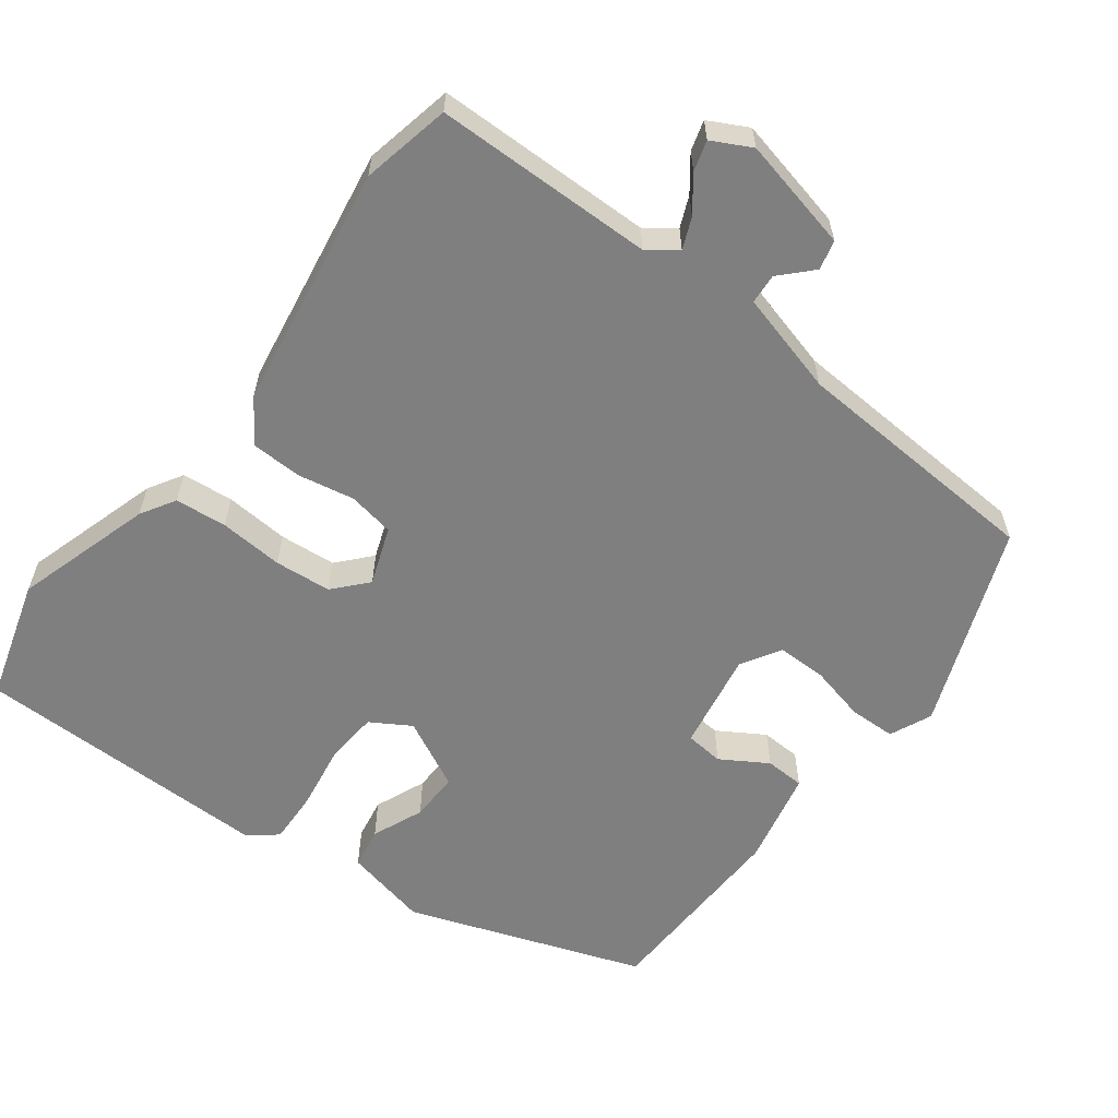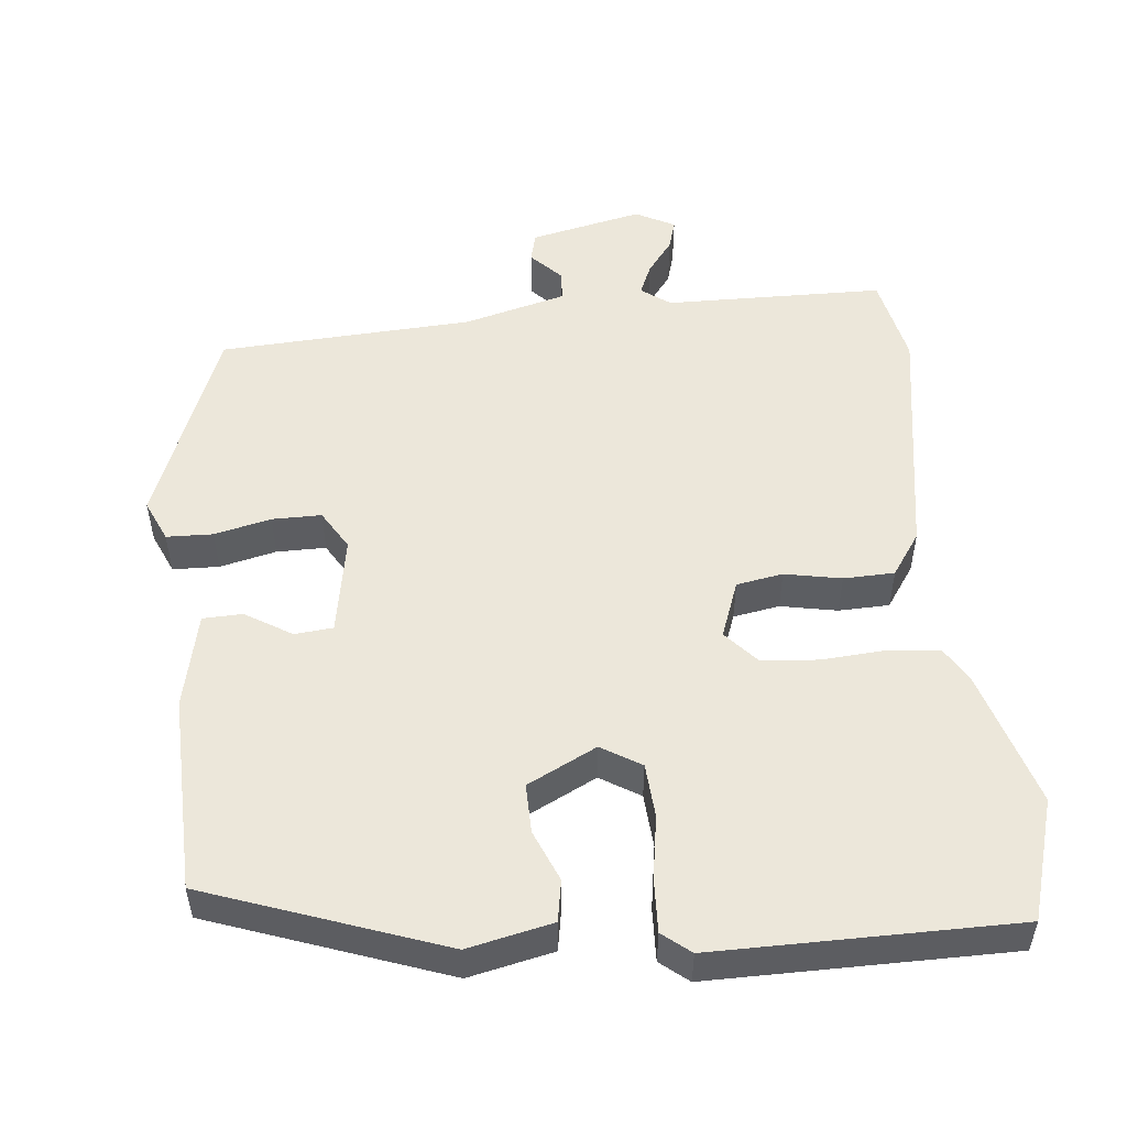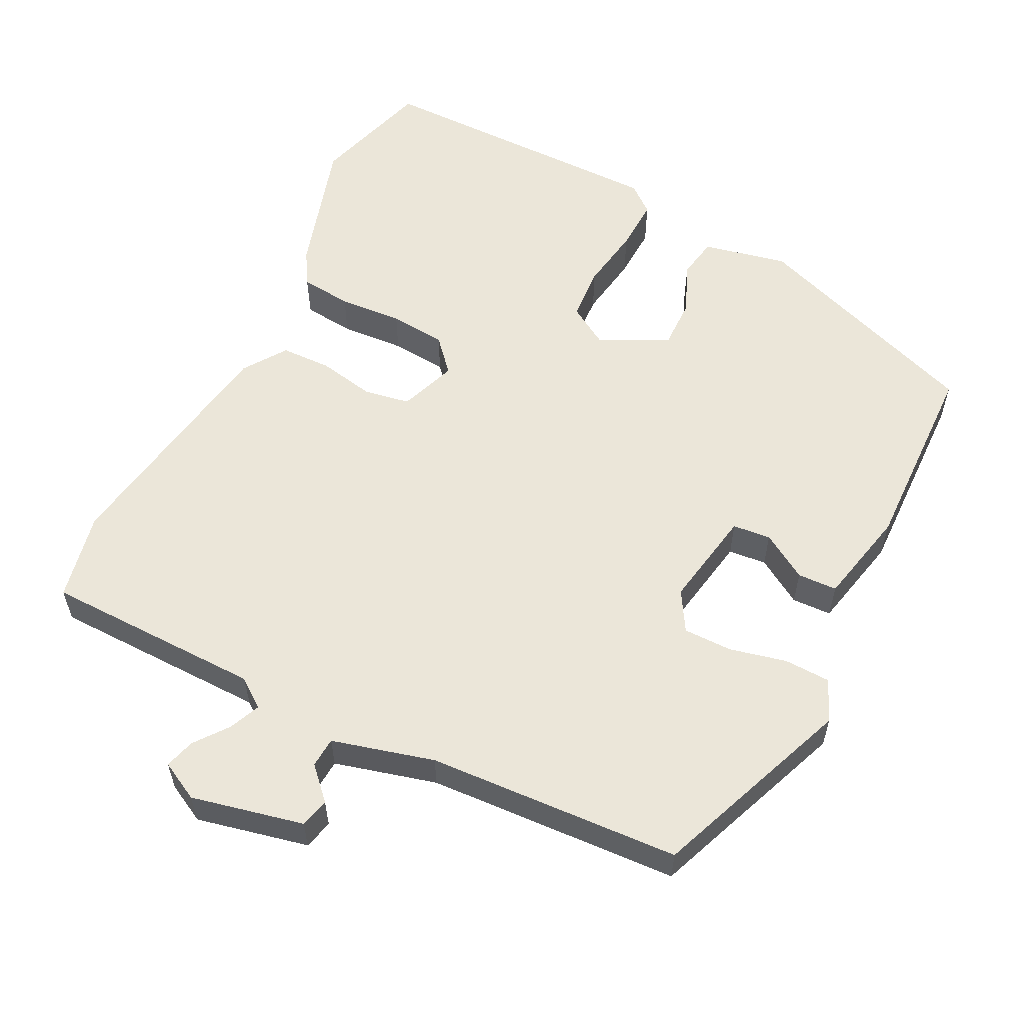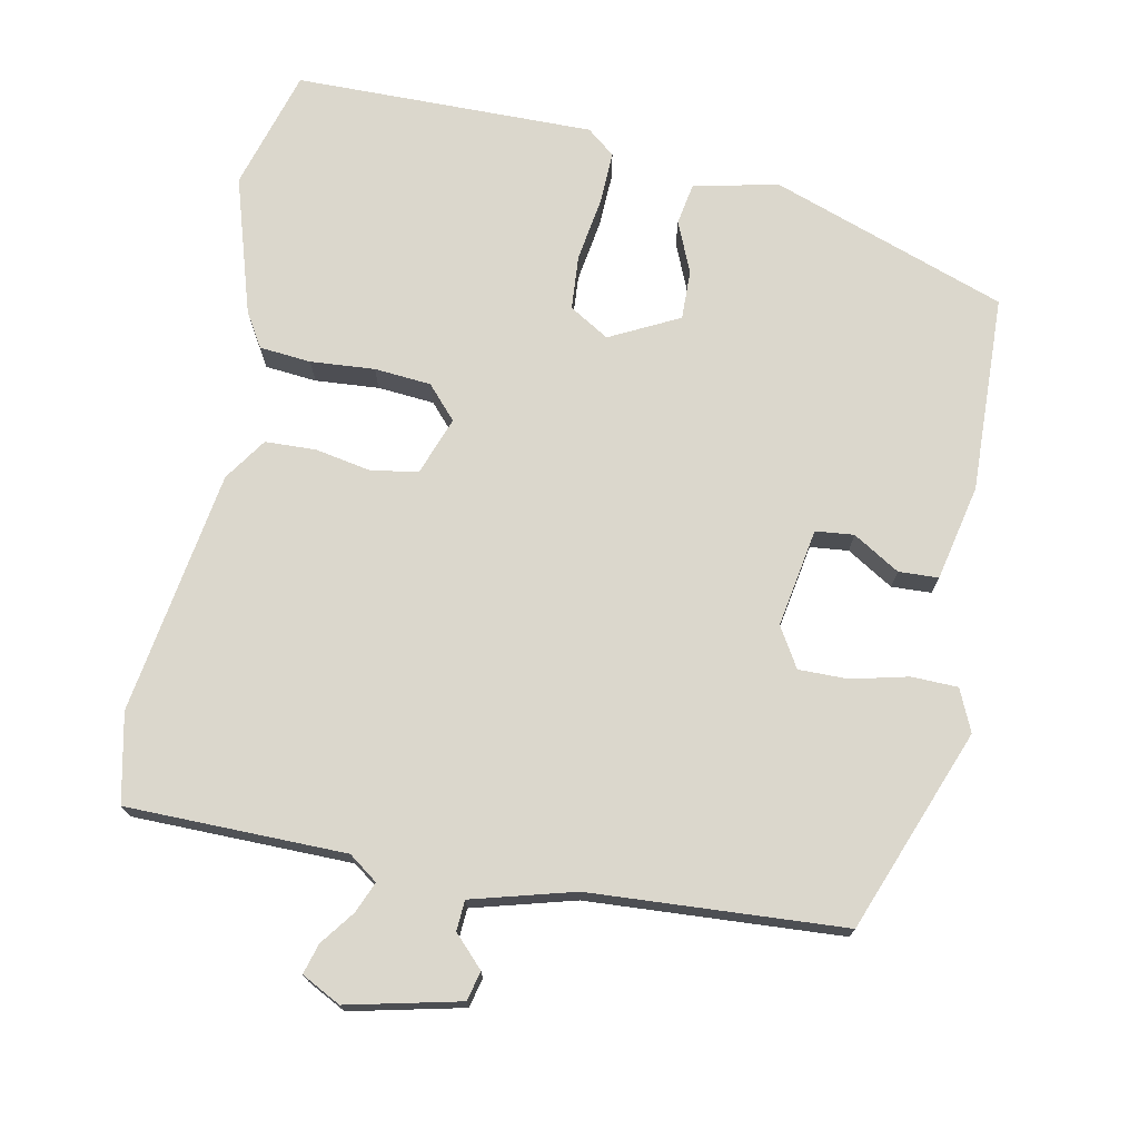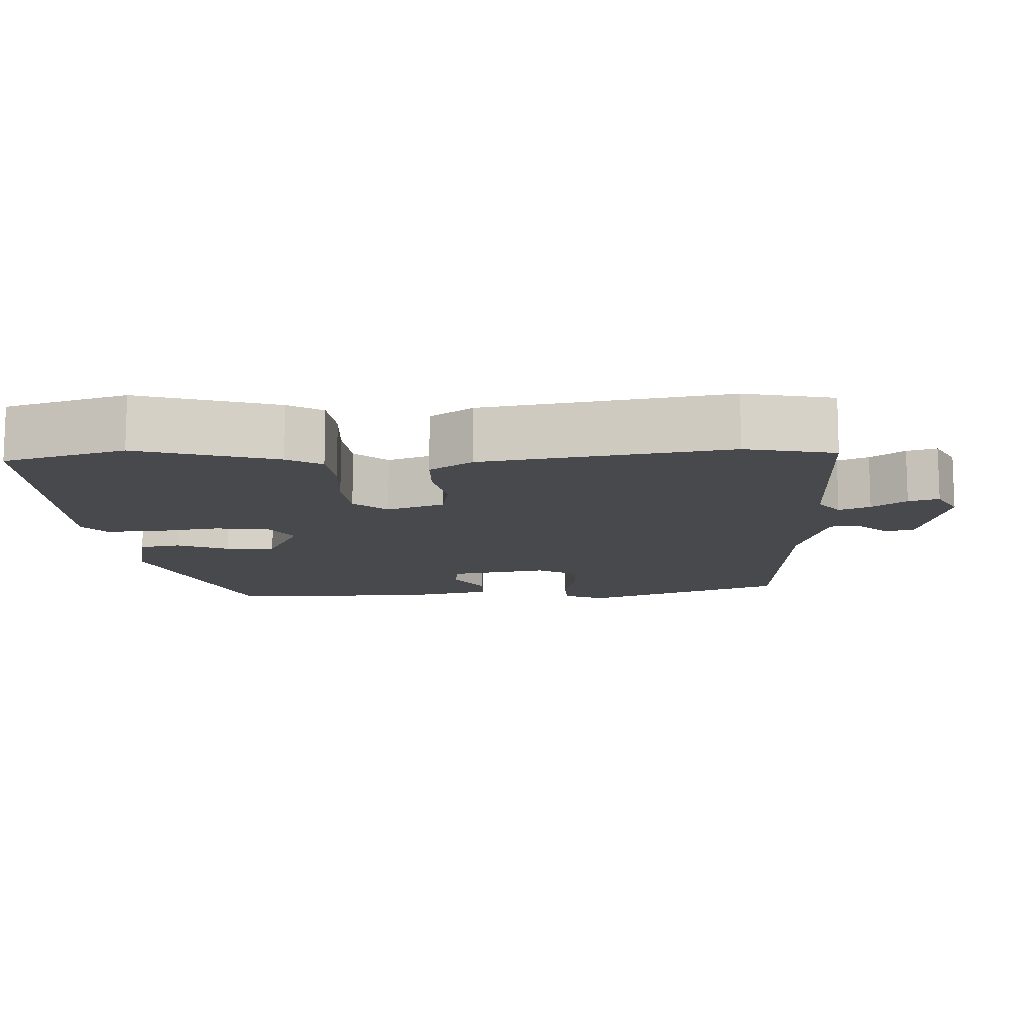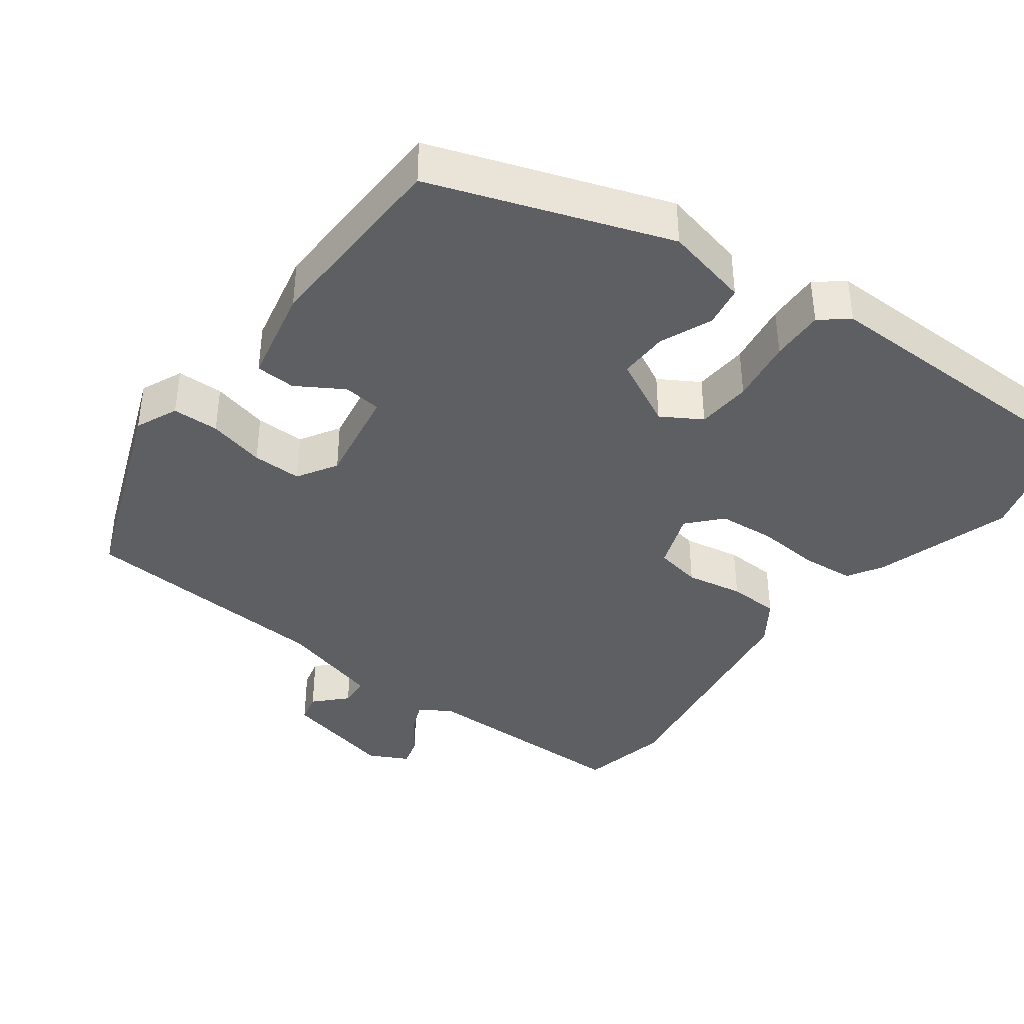
<metadata>
{"format":"obj","ext":"obj","renderer":"f3d","projection":"perspective","resolution":1024,"background":"white","views":[{"elev":-59.7,"azim":-37.3,"up":"+Y"},{"elev":52.0,"azim":174.2,"up":"+Y"},{"elev":57.5,"azim":26.6,"up":"+Y"},{"elev":73.3,"azim":10.9,"up":"+Y"},{"elev":-12.0,"azim":-87.5,"up":"+Y"},{"elev":-39.6,"azim":142.9,"up":"+Y"}]}
</metadata>
<code>
v 0.498 0.07 -0.365
v 0.179 0.07 -0.48
v 0.064 0.07 -0.455
v 0.054 0.07 -0.399
v 0.083 0.07 -0.329
v 0.084 0.07 -0.262
v -0.01 0.07 -0.215
v -0.064 0.07 -0.248
v -0.069 0.07 -0.322
v -0.055 0.07 -0.409
v -0.052 0.07 -0.481
v -0.09 0.07 -0.512
v -0.497 0.07 -0.511
v -0.546 0.07 -0.347
v -0.49 0.07 -0.16
v -0.462 0.07 -0.113
v -0.392 0.07 -0.106
v -0.305 0.07 -0.112
v -0.228 0.07 -0.105
v -0.188 0.07 -0.06
v -0.217 0.07 0.018
v -0.28 0.07 0.029
v -0.357 0.07 0.014
v -0.426 0.07 0.016
v -0.466 0.07 0.074
v -0.52 0.07 0.405
v -0.495 0.07 0.526
v -0.197 0.07 0.531
v -0.158 0.07 0.56
v -0.176 0.07 0.602
v -0.211 0.07 0.648
v -0.223 0.07 0.689
v -0.17 0.07 0.717
v -0.017 0.07 0.683
v -0.007 0.07 0.643
v -0.047 0.07 0.601
v -0.044 0.07 0.56
v 0.095 0.07 0.523
v 0.44 0.07 0.504
v 0.547 0.07 0.23
v 0.522 0.07 0.173
v 0.459 0.07 0.171
v 0.382 0.07 0.189
v 0.315 0.07 0.189
v 0.283 0.07 0.135
v 0.307 0.07 0.001
v 0.359 0.07 -0.004
v 0.422 0.07 0.035
v 0.476 0.07 0.033
v 0.505 0.07 -0.097
v 0.498 0 -0.365
v 0.179 0 -0.48
v 0.064 0 -0.455
v 0.054 0 -0.399
v 0.083 0 -0.329
v 0.084 0 -0.262
v -0.01 0 -0.215
v -0.064 0 -0.248
v -0.069 0 -0.322
v -0.055 0 -0.409
v -0.052 0 -0.481
v -0.09 0 -0.512
v -0.497 0 -0.511
v -0.546 0 -0.347
v -0.49 0 -0.16
v -0.462 0 -0.113
v -0.392 0 -0.106
v -0.305 0 -0.112
v -0.228 0 -0.105
v -0.188 0 -0.06
v -0.217 0 0.018
v -0.28 0 0.029
v -0.357 0 0.014
v -0.426 0 0.016
v -0.466 0 0.074
v -0.52 0 0.405
v -0.495 0 0.526
v -0.197 0 0.531
v -0.158 0 0.56
v -0.176 0 0.602
v -0.211 0 0.648
v -0.223 0 0.689
v -0.17 0 0.717
v -0.017 0 0.683
v -0.007 0 0.643
v -0.047 0 0.601
v -0.044 0 0.56
v 0.095 0 0.523
v 0.44 0 0.504
v 0.547 0 0.23
v 0.522 0 0.173
v 0.459 0 0.171
v 0.382 0 0.189
v 0.315 0 0.189
v 0.283 0 0.135
v 0.307 0 0.001
v 0.359 0 -0.004
v 0.422 0 0.035
v 0.476 0 0.033
v 0.505 0 -0.097
f 3 4 5
f 2 3 5
f 1 2 5
f 50 1 5
f 49 50 5
f 48 49 5
f 47 48 5
f 46 47 5 6
f 45 46 6 7
f 44 45 7 8
f 41 42 43
f 40 41 43
f 39 40 43
f 38 39 43
f 37 38 43 44
f 34 35 36
f 33 34 36
f 32 33 36
f 31 32 36
f 30 31 36
f 29 30 36 37
f 37 44 8
f 29 37 8
f 28 29 8
f 26 27 28
f 25 26 28
f 24 25 28
f 23 24 28
f 22 23 28
f 16 17 18
f 15 16 18
f 14 15 18
f 13 14 18
f 12 13 18
f 11 12 18
f 10 11 18
f 9 10 18
f 9 18 19
f 8 9 19 20
f 21 22 28
f 8 20 21 28
f 55 54 53
f 55 53 52
f 55 52 51
f 55 51 100
f 55 100 99
f 55 99 98
f 55 98 97
f 56 55 97 96
f 57 56 96 95
f 58 57 95 94
f 93 92 91
f 93 91 90
f 93 90 89
f 93 89 88
f 94 93 88 87
f 86 85 84
f 86 84 83
f 86 83 82
f 86 82 81
f 86 81 80
f 87 86 80 79
f 58 94 87
f 58 87 79
f 58 79 78
f 78 77 76
f 78 76 75
f 78 75 74
f 78 74 73
f 78 73 72
f 68 67 66
f 68 66 65
f 68 65 64
f 68 64 63
f 68 63 62
f 68 62 61
f 68 61 60
f 68 60 59
f 69 68 59
f 70 69 59 58
f 78 72 71
f 78 71 70 58
f 1 51 52 2
f 2 52 53 3
f 3 53 54 4
f 4 54 55 5
f 5 55 56 6
f 6 56 57 7
f 7 57 58 8
f 8 58 59 9
f 9 59 60 10
f 10 60 61 11
f 11 61 62 12
f 12 62 63 13
f 13 63 64 14
f 14 64 65 15
f 15 65 66 16
f 16 66 67 17
f 17 67 68 18
f 18 68 69 19
f 19 69 70 20
f 20 70 71 21
f 21 71 72 22
f 22 72 73 23
f 23 73 74 24
f 24 74 75 25
f 25 75 76 26
f 26 76 77 27
f 27 77 78 28
f 28 78 79 29
f 29 79 80 30
f 30 80 81 31
f 31 81 82 32
f 32 82 83 33
f 33 83 84 34
f 34 84 85 35
f 35 85 86 36
f 36 86 87 37
f 37 87 88 38
f 38 88 89 39
f 39 89 90 40
f 40 90 91 41
f 41 91 92 42
f 42 92 93 43
f 43 93 94 44
f 44 94 95 45
f 45 95 96 46
f 46 96 97 47
f 47 97 98 48
f 48 98 99 49
f 49 99 100 50
f 50 100 51 1

</code>
